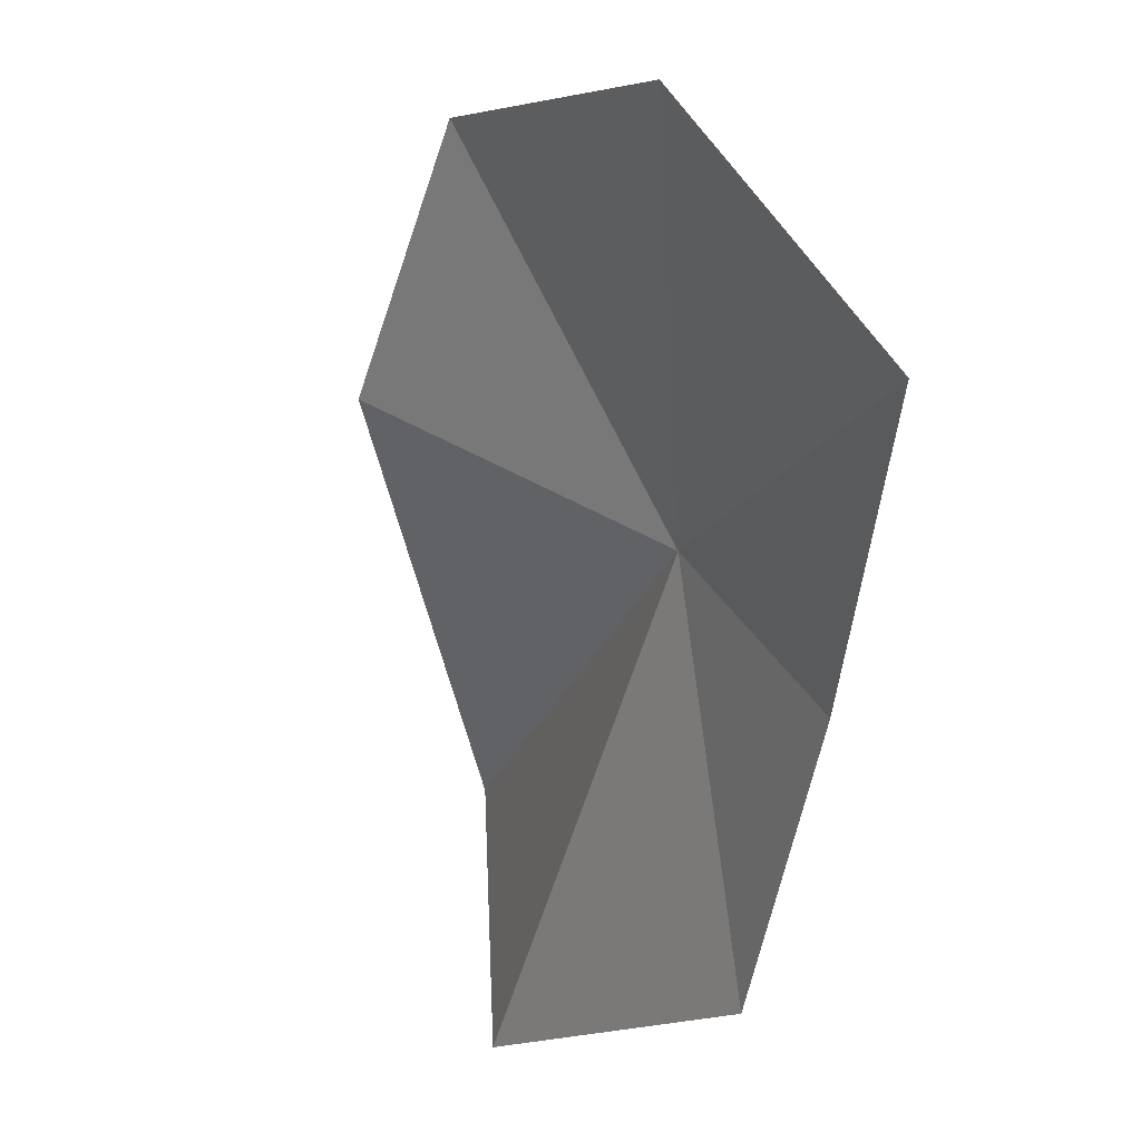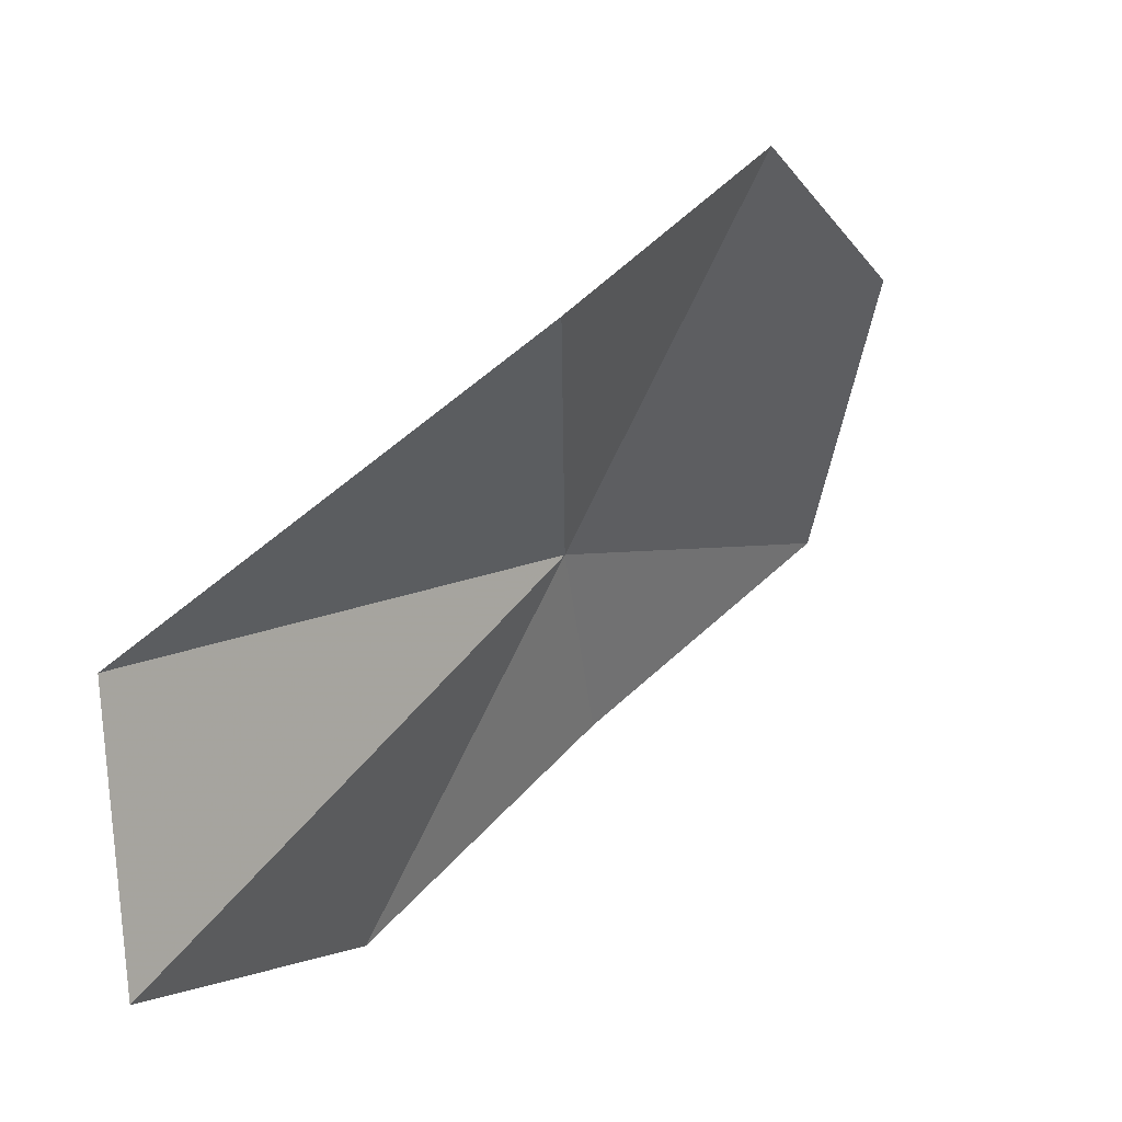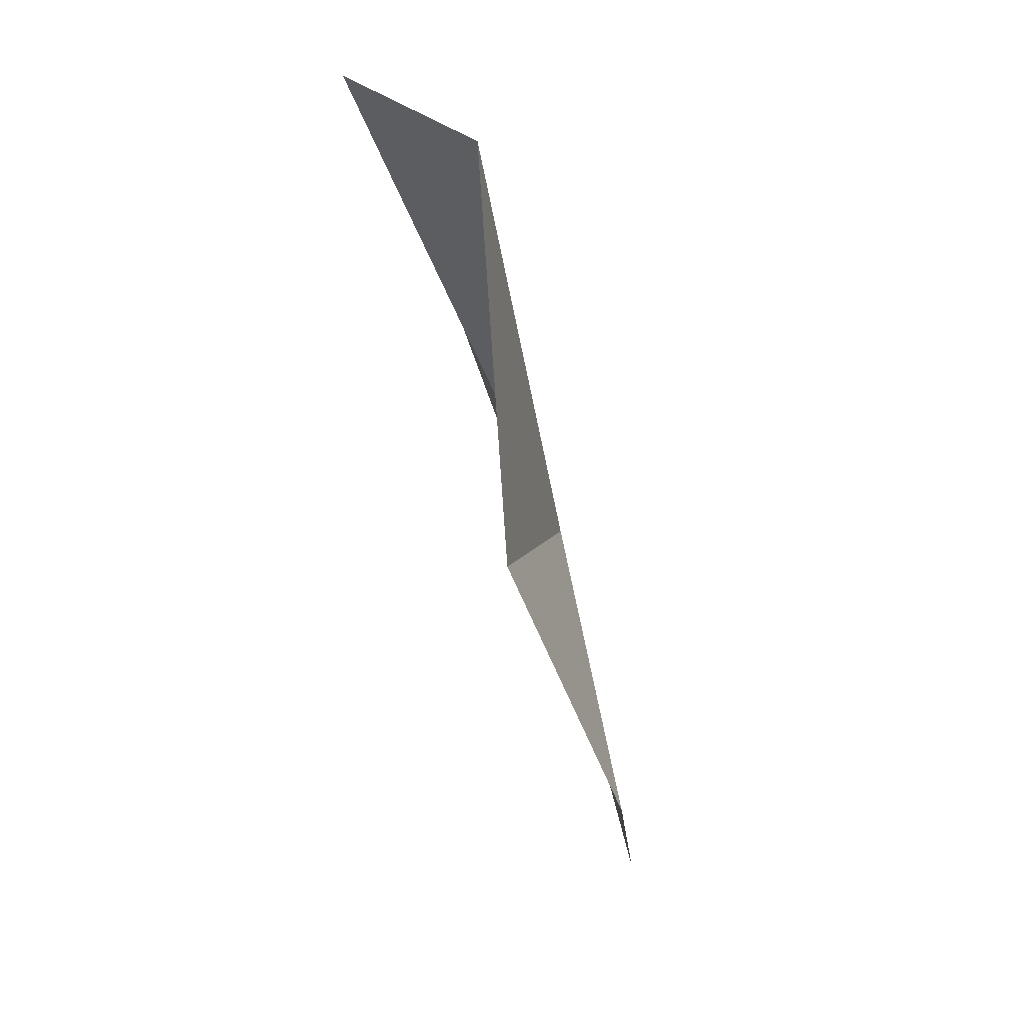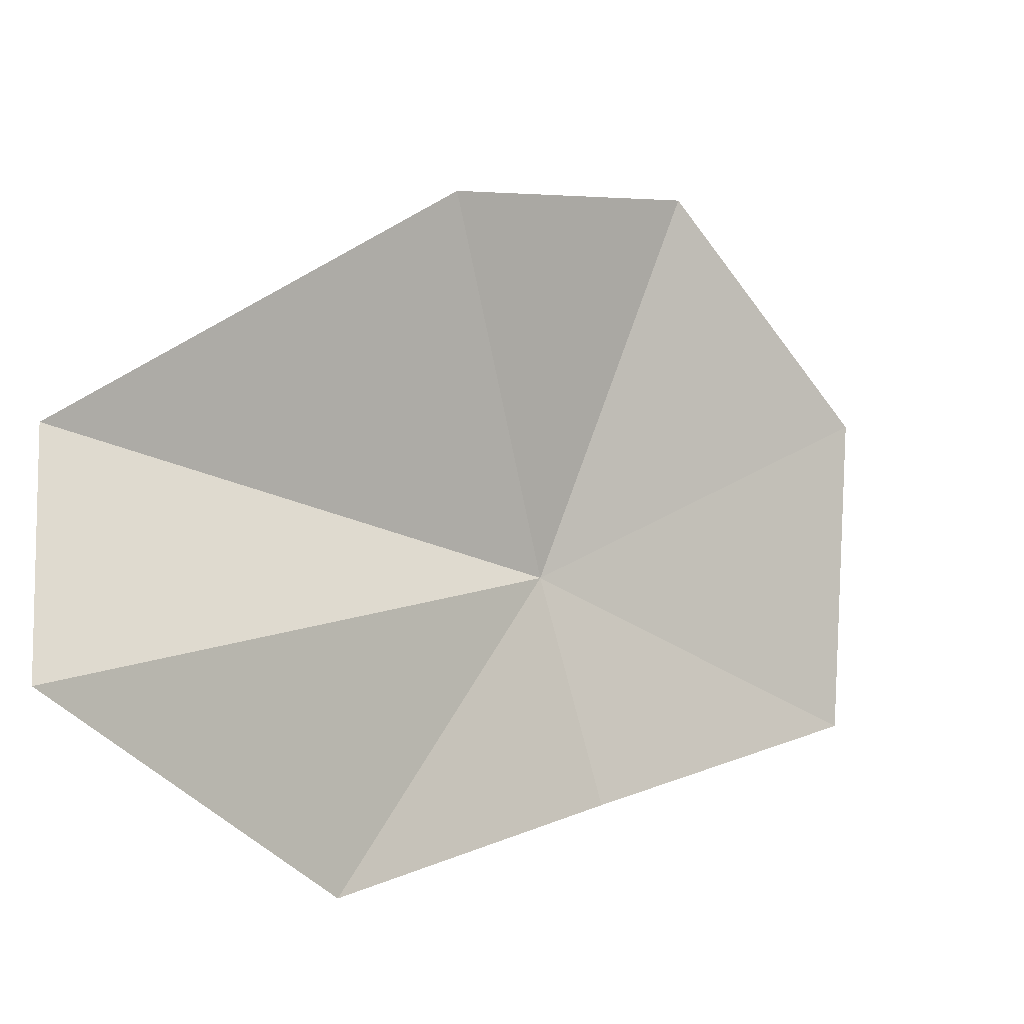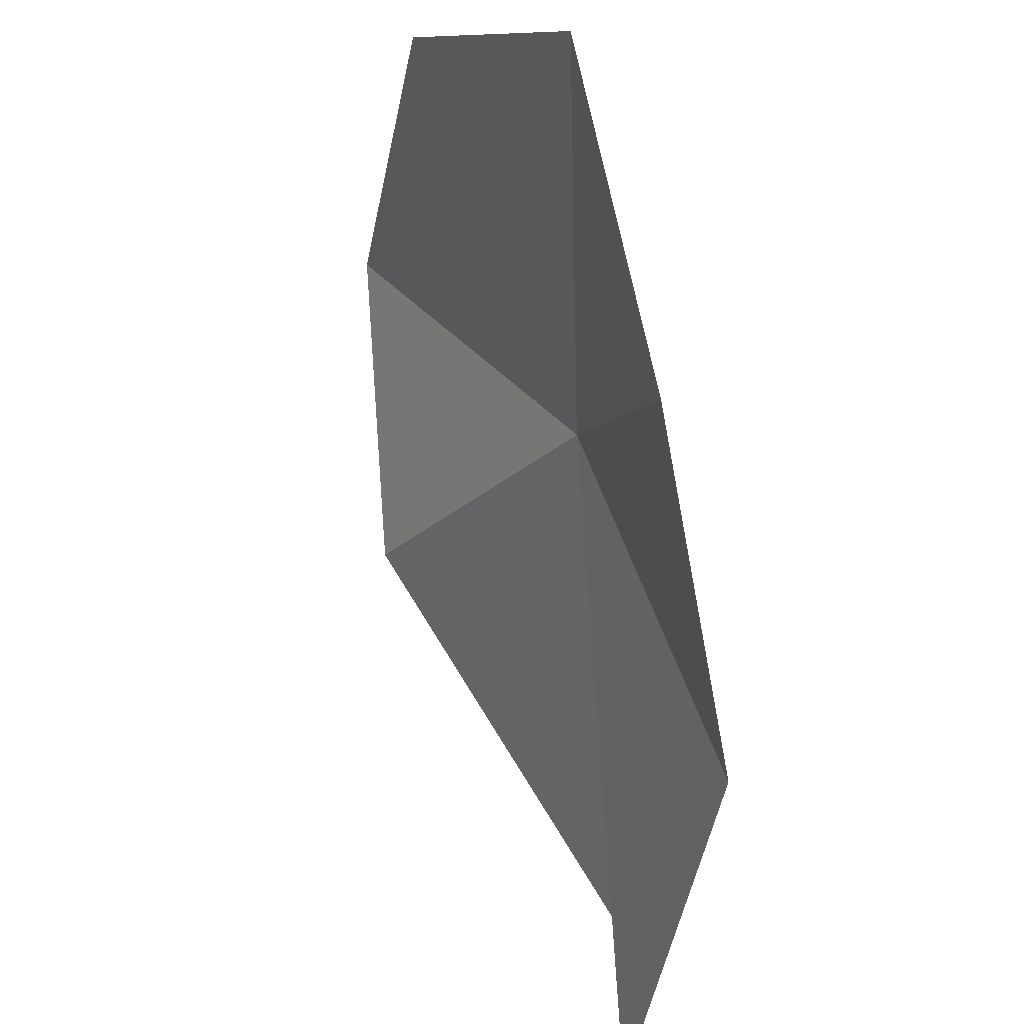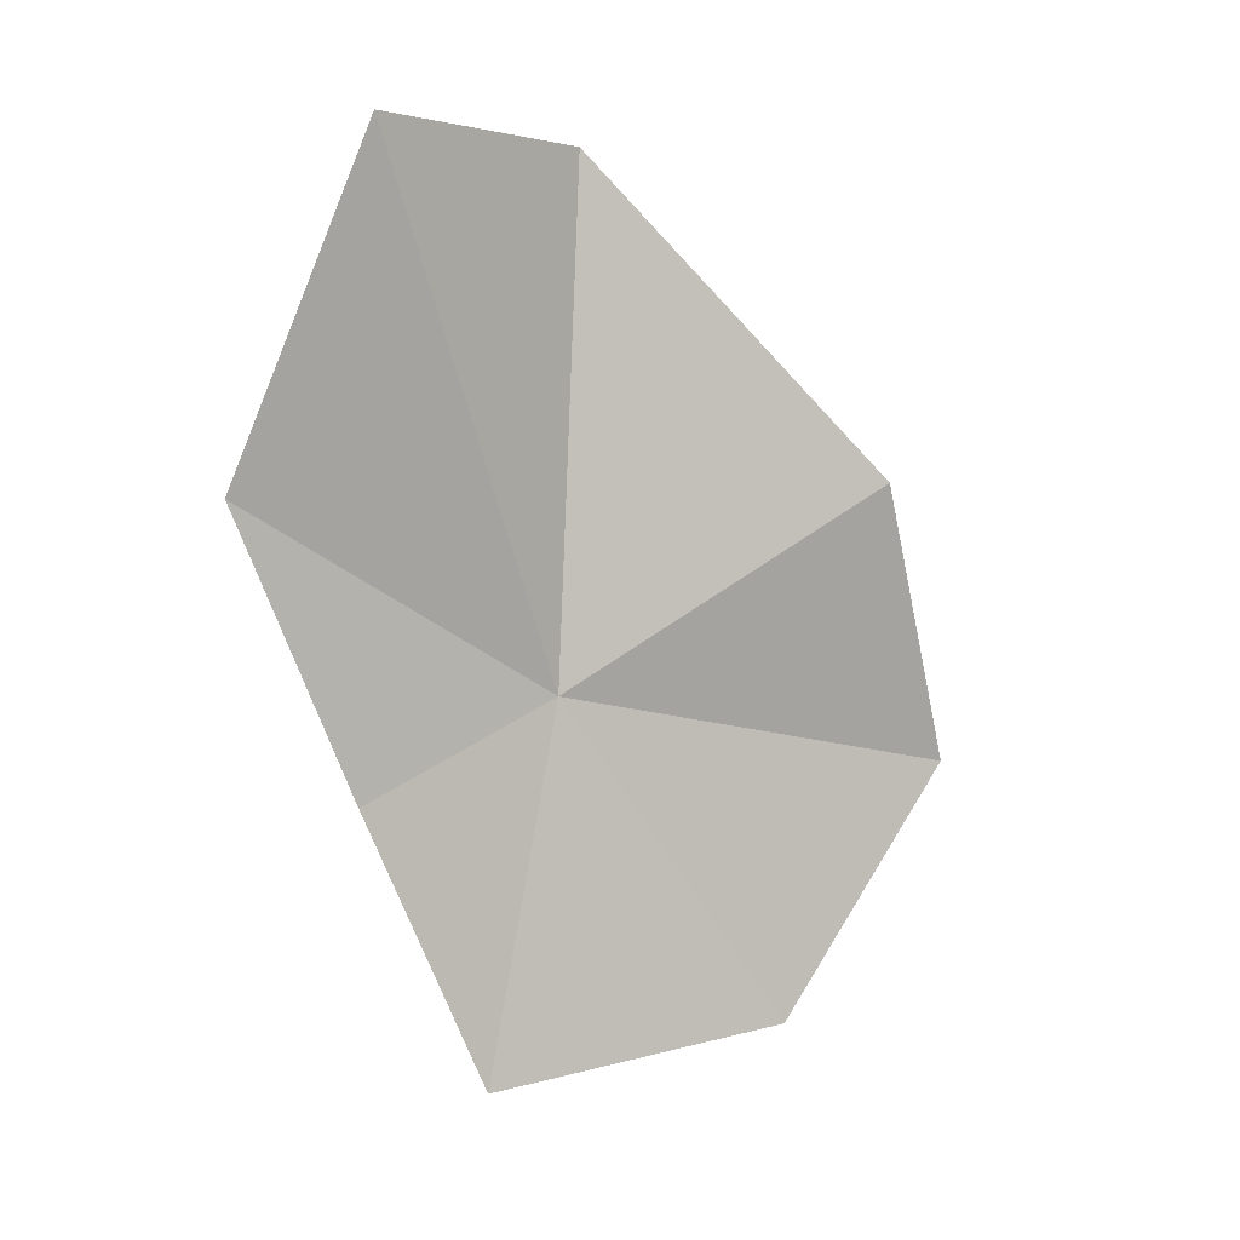
<metadata>
{"format":"obj","ext":"obj","renderer":"f3d","projection":"perspective","resolution":1024,"background":"white","views":[{"elev":-21.4,"azim":169.3,"up":"+Y"},{"elev":5.2,"azim":50.1,"up":"+Y"},{"elev":38.2,"azim":142.0,"up":"+Z"},{"elev":-37.6,"azim":63.5,"up":"+Y"},{"elev":-59.5,"azim":-167.0,"up":"+Y"},{"elev":-6.9,"azim":41.9,"up":"+Z"}]}
</metadata>
<code>
v 29.84 46.51 82.64
v 30.79 42.27 89.32
v 28.68 41.83 84.8
v 28.6 44.14 81.13
v 30.87 45.78 89.68
v 33.15 49.37 85.47
v 28.79 46.3 77.47
v 30.96 49.82 78.33
v 32.58 51.29 81.9
f 1 3 2
f 1 4 3
f 1 2 5
f 1 5 6
f 1 7 4
f 1 8 7
f 1 6 9
f 1 9 8

</code>
